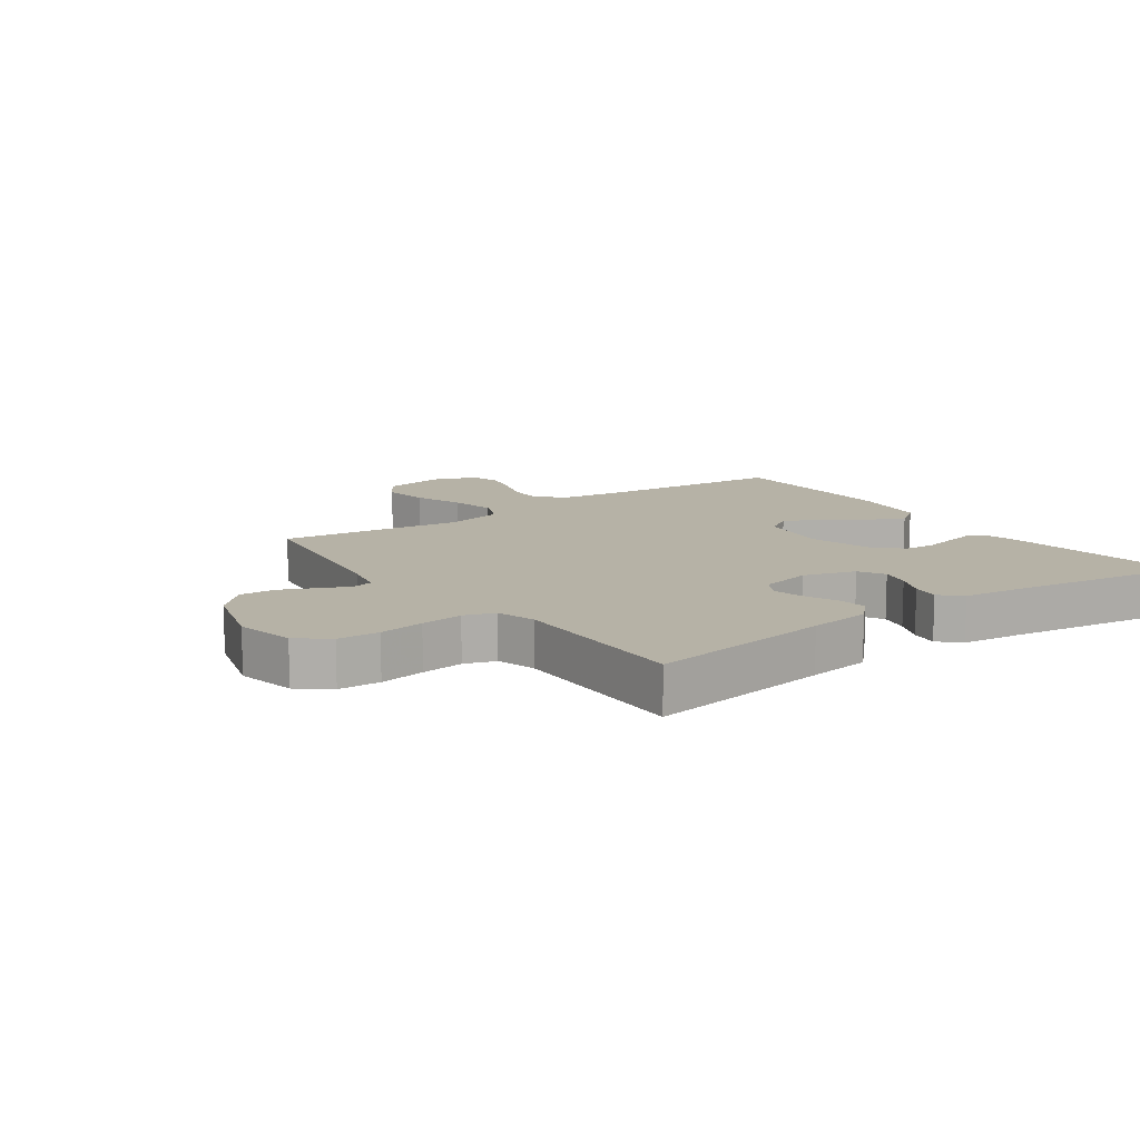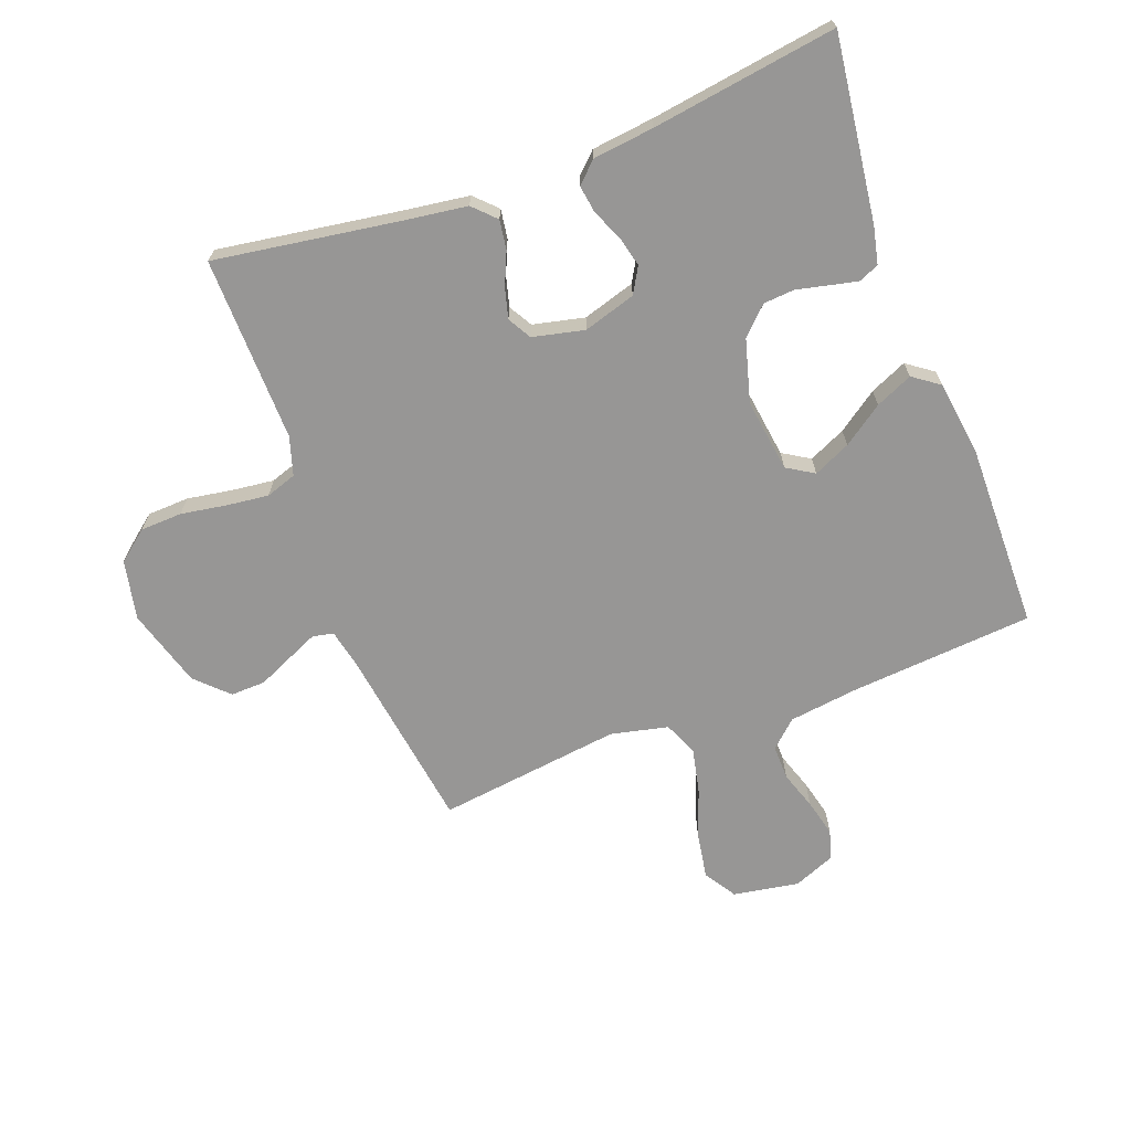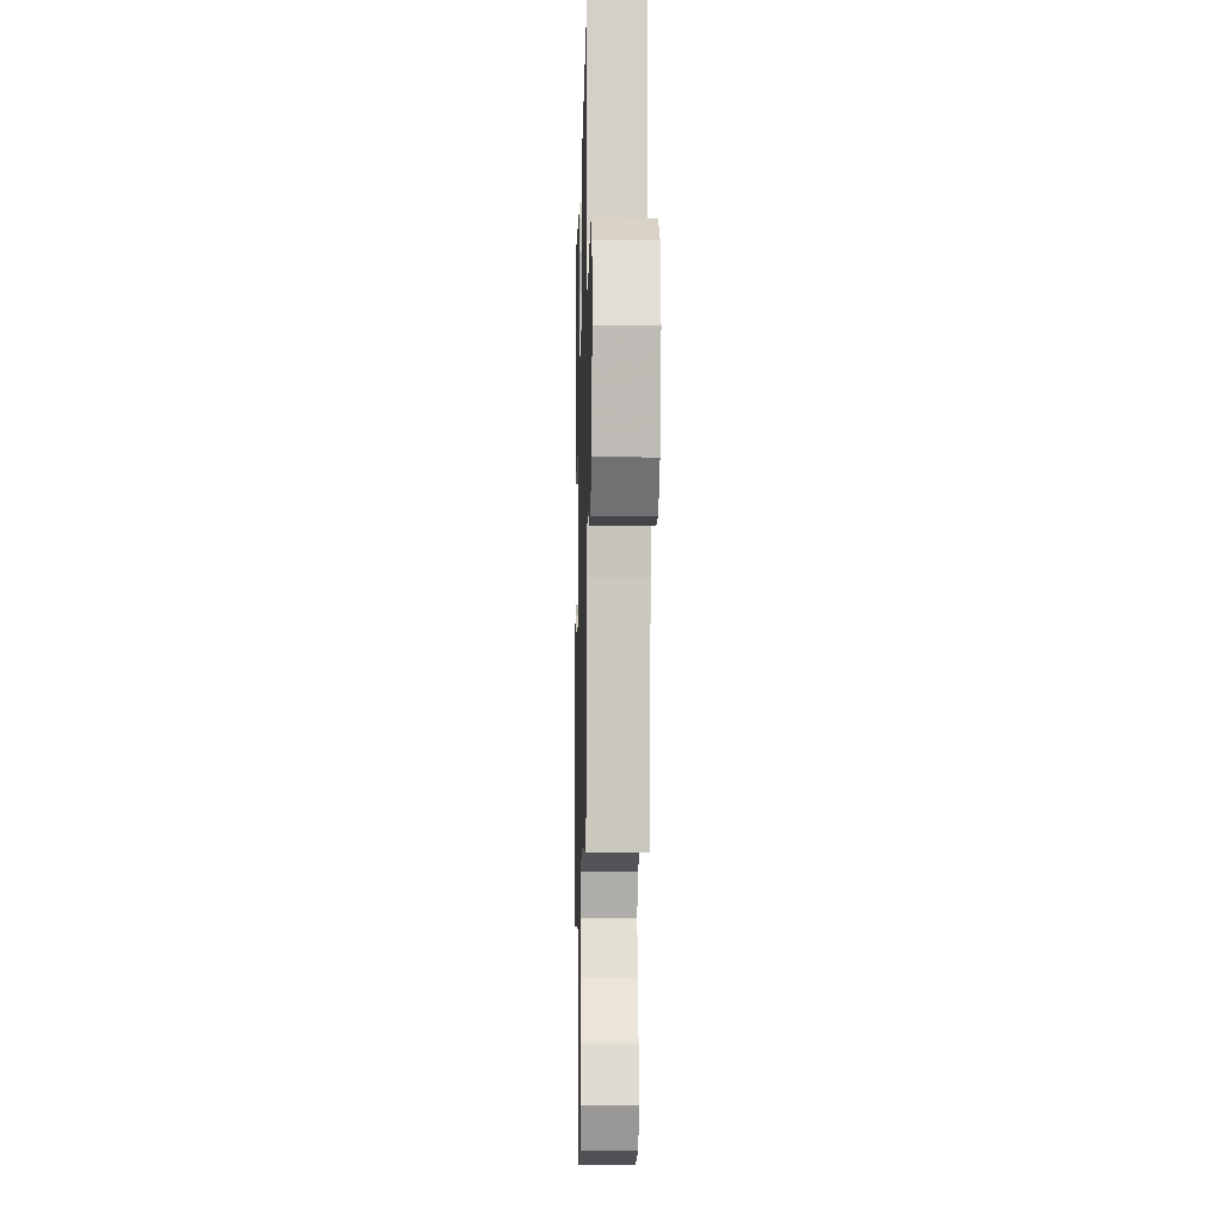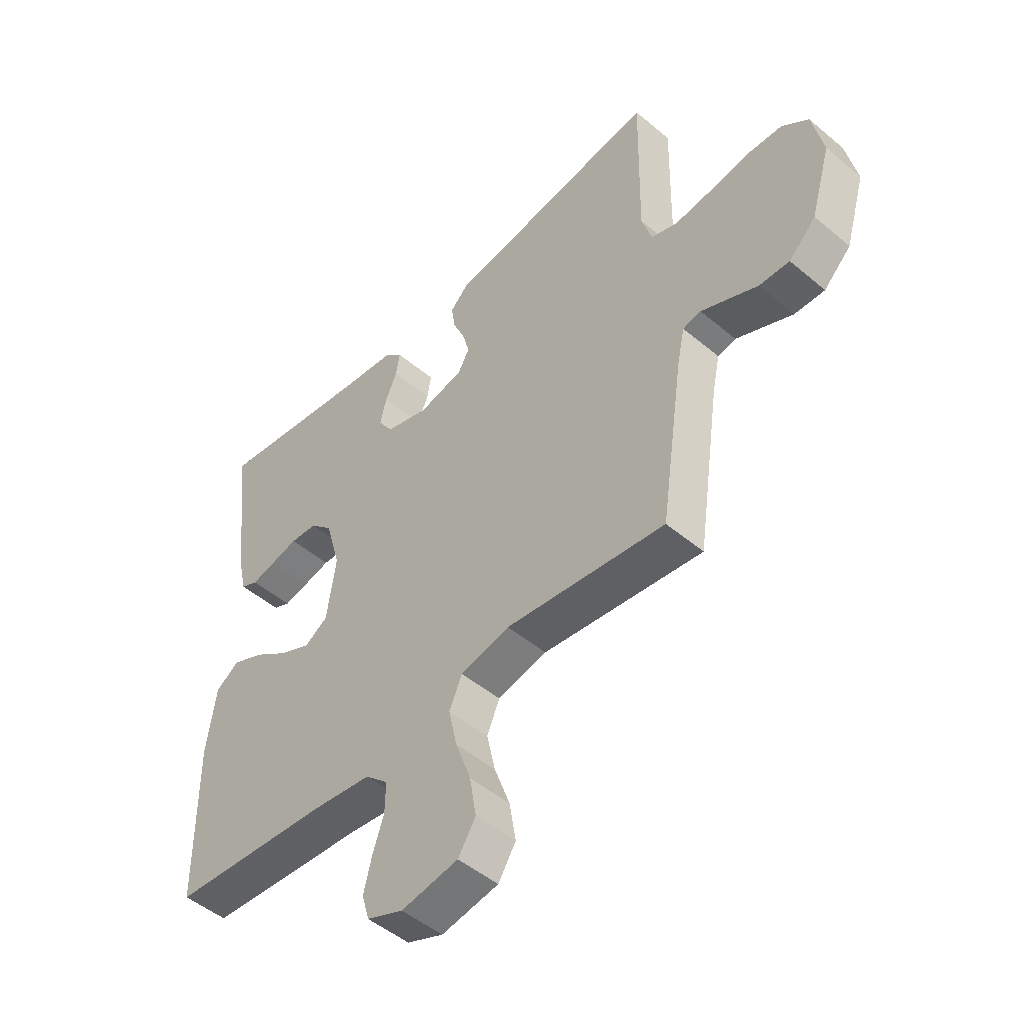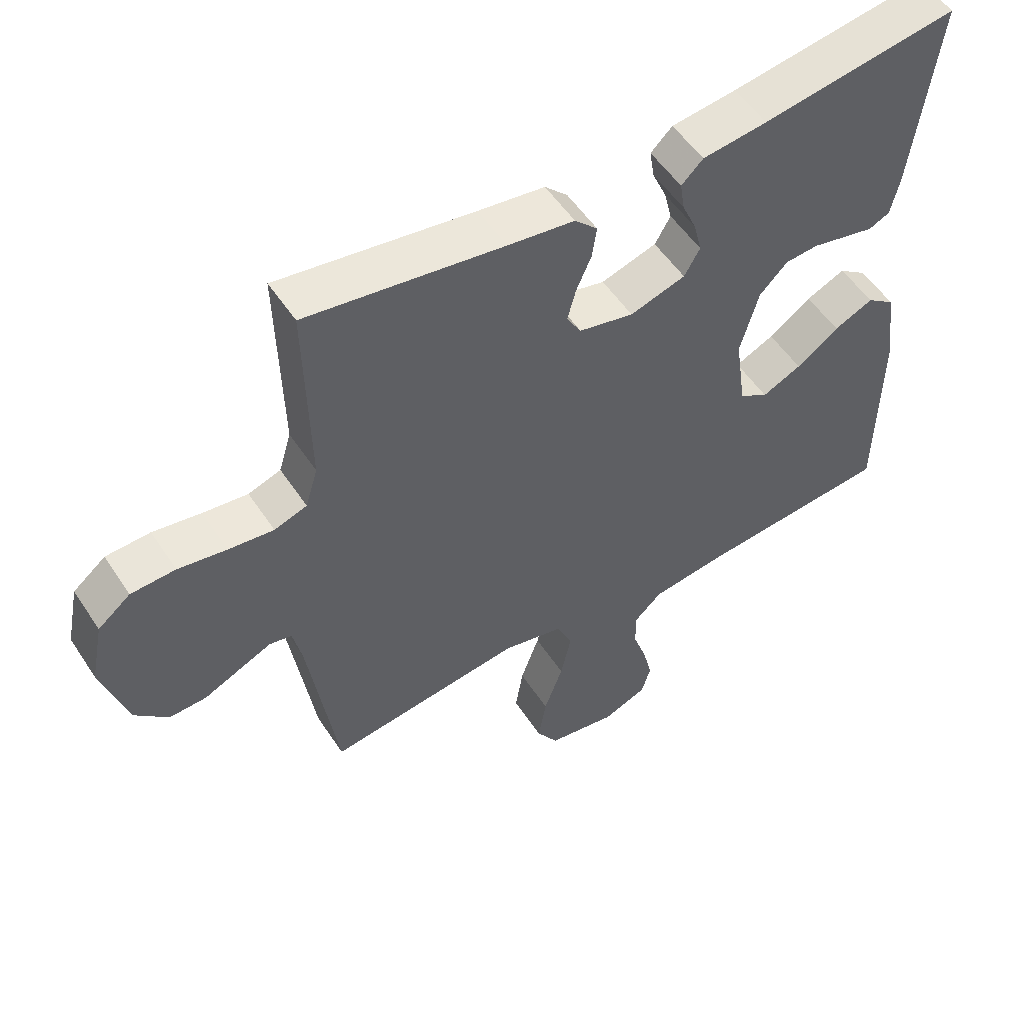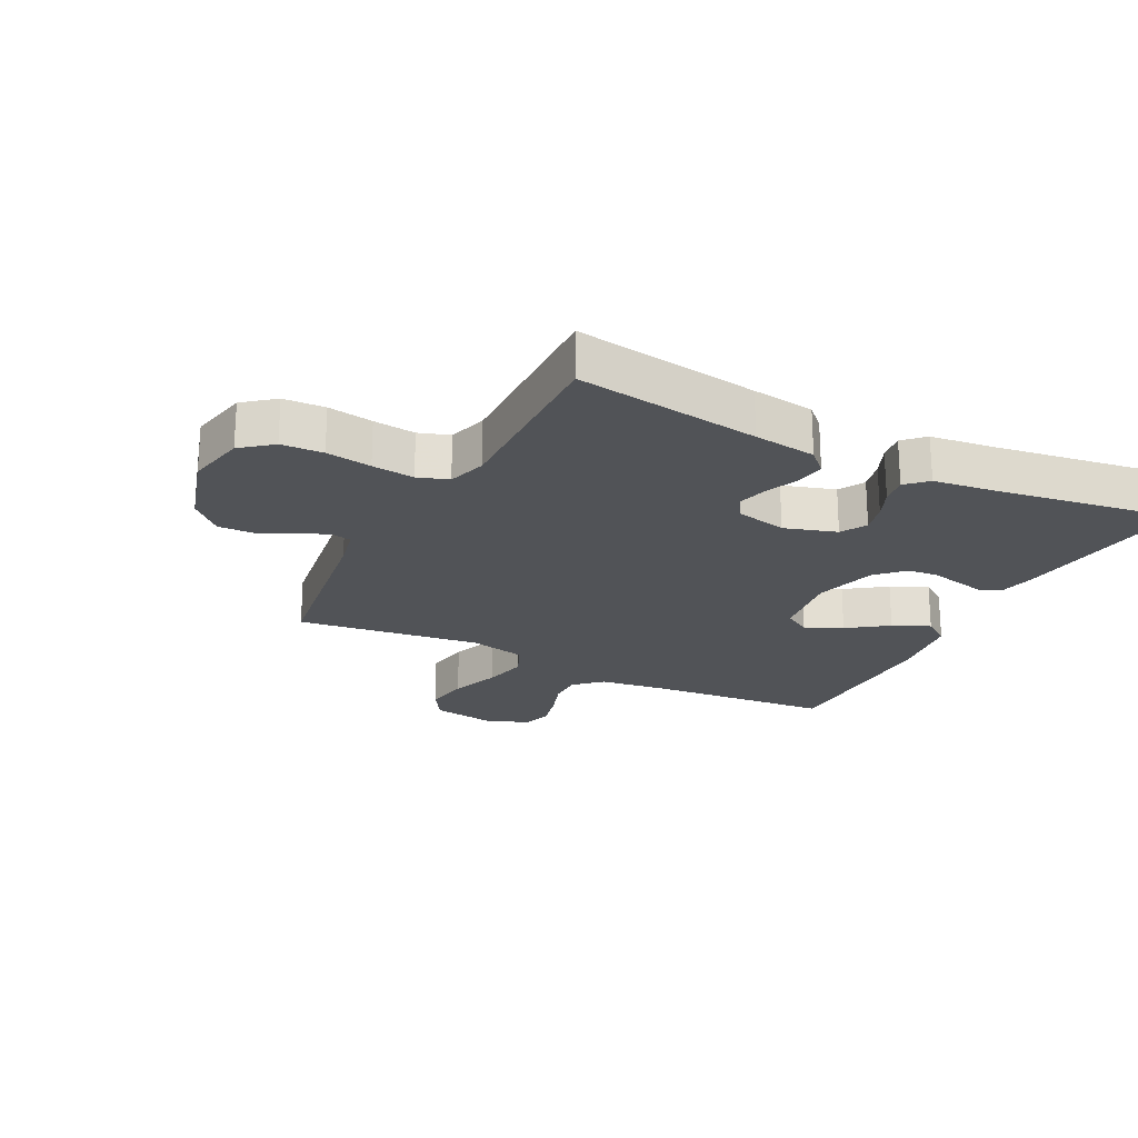
<metadata>
{"format":"obj","ext":"obj","renderer":"f3d","projection":"perspective","resolution":1024,"background":"white","views":[{"elev":12.2,"azim":-35.5,"up":"+Y"},{"elev":-68.0,"azim":20.4,"up":"+Y"},{"elev":-10.6,"azim":-91.4,"up":"+Z"},{"elev":-49.3,"azim":-132.9,"up":"+Z"},{"elev":53.6,"azim":-32.7,"up":"+Z"},{"elev":-22.0,"azim":-26.9,"up":"+Y"}]}
</metadata>
<code>
v 0.5 0.07 -0.5
v 0.2 0.07 -0.525
v 0.088 0.07 -0.54
v 0.045 0.07 -0.58
v 0.046 0.07 -0.637
v 0.067 0.07 -0.699
v 0.082 0.07 -0.76
v 0.068 0.07 -0.808
v 0 0.07 -0.836
v -0.107 0.07 -0.818
v -0.14 0.07 -0.766
v -0.128 0.07 -0.692
v -0.099 0.07 -0.611
v -0.083 0.07 -0.537
v -0.107 0.07 -0.482
v -0.2 0.07 -0.461
v -0.5 0.07 -0.5
v -0.544 0.07 -0.2
v -0.558 0.07 -0.135
v -0.592 0.07 -0.128
v -0.641 0.07 -0.15
v -0.698 0.07 -0.176
v -0.755 0.07 -0.178
v -0.806 0.07 -0.128
v -0.844 0.07 0
v -0.824 0.07 0.097
v -0.774 0.07 0.137
v -0.706 0.07 0.14
v -0.632 0.07 0.128
v -0.563 0.07 0.12
v -0.513 0.07 0.137
v -0.494 0.07 0.2
v -0.5 0.07 0.5
v -0.2 0.07 0.455
v -0.098 0.07 0.441
v -0.063 0.07 0.406
v -0.07 0.07 0.358
v -0.093 0.07 0.305
v -0.106 0.07 0.256
v -0.084 0.07 0.218
v 0 0.07 0.199
v 0.085 0.07 0.225
v 0.109 0.07 0.267
v 0.097 0.07 0.316
v 0.075 0.07 0.366
v 0.068 0.07 0.411
v 0.101 0.07 0.443
v 0.2 0.07 0.455
v 0.5 0.07 0.5
v 0.462 0.07 0.2
v 0.449 0.07 0.141
v 0.417 0.07 0.126
v 0.371 0.07 0.136
v 0.319 0.07 0.148
v 0.268 0.07 0.144
v 0.225 0.07 0.101
v 0.197 0.07 0
v 0.214 0.07 -0.119
v 0.258 0.07 -0.146
v 0.318 0.07 -0.118
v 0.383 0.07 -0.072
v 0.443 0.07 -0.045
v 0.486 0.07 -0.076
v 0.503 0.07 -0.2
v 0.5 0 -0.5
v 0.2 0 -0.525
v 0.088 0 -0.54
v 0.045 0 -0.58
v 0.046 0 -0.637
v 0.067 0 -0.699
v 0.082 0 -0.76
v 0.068 0 -0.808
v 0 0 -0.836
v -0.107 0 -0.818
v -0.14 0 -0.766
v -0.128 0 -0.692
v -0.099 0 -0.611
v -0.083 0 -0.537
v -0.107 0 -0.482
v -0.2 0 -0.461
v -0.5 0 -0.5
v -0.544 0 -0.2
v -0.558 0 -0.135
v -0.592 0 -0.128
v -0.641 0 -0.15
v -0.698 0 -0.176
v -0.755 0 -0.178
v -0.806 0 -0.128
v -0.844 0 0
v -0.824 0 0.097
v -0.774 0 0.137
v -0.706 0 0.14
v -0.632 0 0.128
v -0.563 0 0.12
v -0.513 0 0.137
v -0.494 0 0.2
v -0.5 0 0.5
v -0.2 0 0.455
v -0.098 0 0.441
v -0.063 0 0.406
v -0.07 0 0.358
v -0.093 0 0.305
v -0.106 0 0.256
v -0.084 0 0.218
v 0 0 0.199
v 0.085 0 0.225
v 0.109 0 0.267
v 0.097 0 0.316
v 0.075 0 0.366
v 0.068 0 0.411
v 0.101 0 0.443
v 0.2 0 0.455
v 0.5 0 0.5
v 0.462 0 0.2
v 0.449 0 0.141
v 0.417 0 0.126
v 0.371 0 0.136
v 0.319 0 0.148
v 0.268 0 0.144
v 0.225 0 0.101
v 0.197 0 0
v 0.214 0 -0.119
v 0.258 0 -0.146
v 0.318 0 -0.118
v 0.383 0 -0.072
v 0.443 0 -0.045
v 0.486 0 -0.076
v 0.503 0 -0.2
f 64 1 2
f 63 64 2
f 62 63 2
f 61 62 2
f 60 61 2
f 59 60 2 3
f 58 59 3 4
f 57 58 4
f 52 53 54
f 51 52 54
f 50 51 54
f 49 50 54
f 48 49 54
f 48 54 55
f 47 48 55
f 46 47 55
f 45 46 55
f 44 45 55
f 43 44 55 56
f 36 37 38
f 35 36 38
f 34 35 38
f 34 38 39
f 33 34 39
f 32 33 39
f 31 32 39 40
f 27 28 29
f 26 27 29
f 25 26 29
f 24 25 29
f 23 24 29
f 22 23 29
f 21 22 29
f 20 21 29 30
f 31 40 41
f 30 31 41
f 20 30 41
f 19 20 41
f 11 12 13
f 10 11 13
f 9 10 13
f 8 9 13
f 7 8 13
f 6 7 13
f 5 6 13
f 4 5 13 14
f 57 4 14 15
f 57 15 16
f 56 57 16
f 43 56 16
f 42 43 16
f 41 42 16
f 19 41 16
f 18 19 16
f 16 17 18
f 66 65 128
f 66 128 127
f 66 127 126
f 66 126 125
f 66 125 124
f 67 66 124 123
f 68 67 123 122
f 68 122 121
f 118 117 116
f 118 116 115
f 118 115 114
f 118 114 113
f 118 113 112
f 119 118 112
f 119 112 111
f 119 111 110
f 119 110 109
f 119 109 108
f 120 119 108 107
f 102 101 100
f 102 100 99
f 102 99 98
f 103 102 98
f 103 98 97
f 103 97 96
f 104 103 96 95
f 93 92 91
f 93 91 90
f 93 90 89
f 93 89 88
f 93 88 87
f 93 87 86
f 93 86 85
f 94 93 85 84
f 105 104 95
f 105 95 94
f 105 94 84
f 105 84 83
f 77 76 75
f 77 75 74
f 77 74 73
f 77 73 72
f 77 72 71
f 77 71 70
f 77 70 69
f 78 77 69 68
f 79 78 68 121
f 80 79 121
f 80 121 120
f 80 120 107
f 80 107 106
f 80 106 105
f 80 105 83
f 80 83 82
f 82 81 80
f 1 65 66 2
f 2 66 67 3
f 3 67 68 4
f 4 68 69 5
f 5 69 70 6
f 6 70 71 7
f 7 71 72 8
f 8 72 73 9
f 9 73 74 10
f 10 74 75 11
f 11 75 76 12
f 12 76 77 13
f 13 77 78 14
f 14 78 79 15
f 15 79 80 16
f 16 80 81 17
f 17 81 82 18
f 18 82 83 19
f 19 83 84 20
f 20 84 85 21
f 21 85 86 22
f 22 86 87 23
f 23 87 88 24
f 24 88 89 25
f 25 89 90 26
f 26 90 91 27
f 27 91 92 28
f 28 92 93 29
f 29 93 94 30
f 30 94 95 31
f 31 95 96 32
f 32 96 97 33
f 33 97 98 34
f 34 98 99 35
f 35 99 100 36
f 36 100 101 37
f 37 101 102 38
f 38 102 103 39
f 39 103 104 40
f 40 104 105 41
f 41 105 106 42
f 42 106 107 43
f 43 107 108 44
f 44 108 109 45
f 45 109 110 46
f 46 110 111 47
f 47 111 112 48
f 48 112 113 49
f 49 113 114 50
f 50 114 115 51
f 51 115 116 52
f 52 116 117 53
f 53 117 118 54
f 54 118 119 55
f 55 119 120 56
f 56 120 121 57
f 57 121 122 58
f 58 122 123 59
f 59 123 124 60
f 60 124 125 61
f 61 125 126 62
f 62 126 127 63
f 63 127 128 64
f 64 128 65 1

</code>
